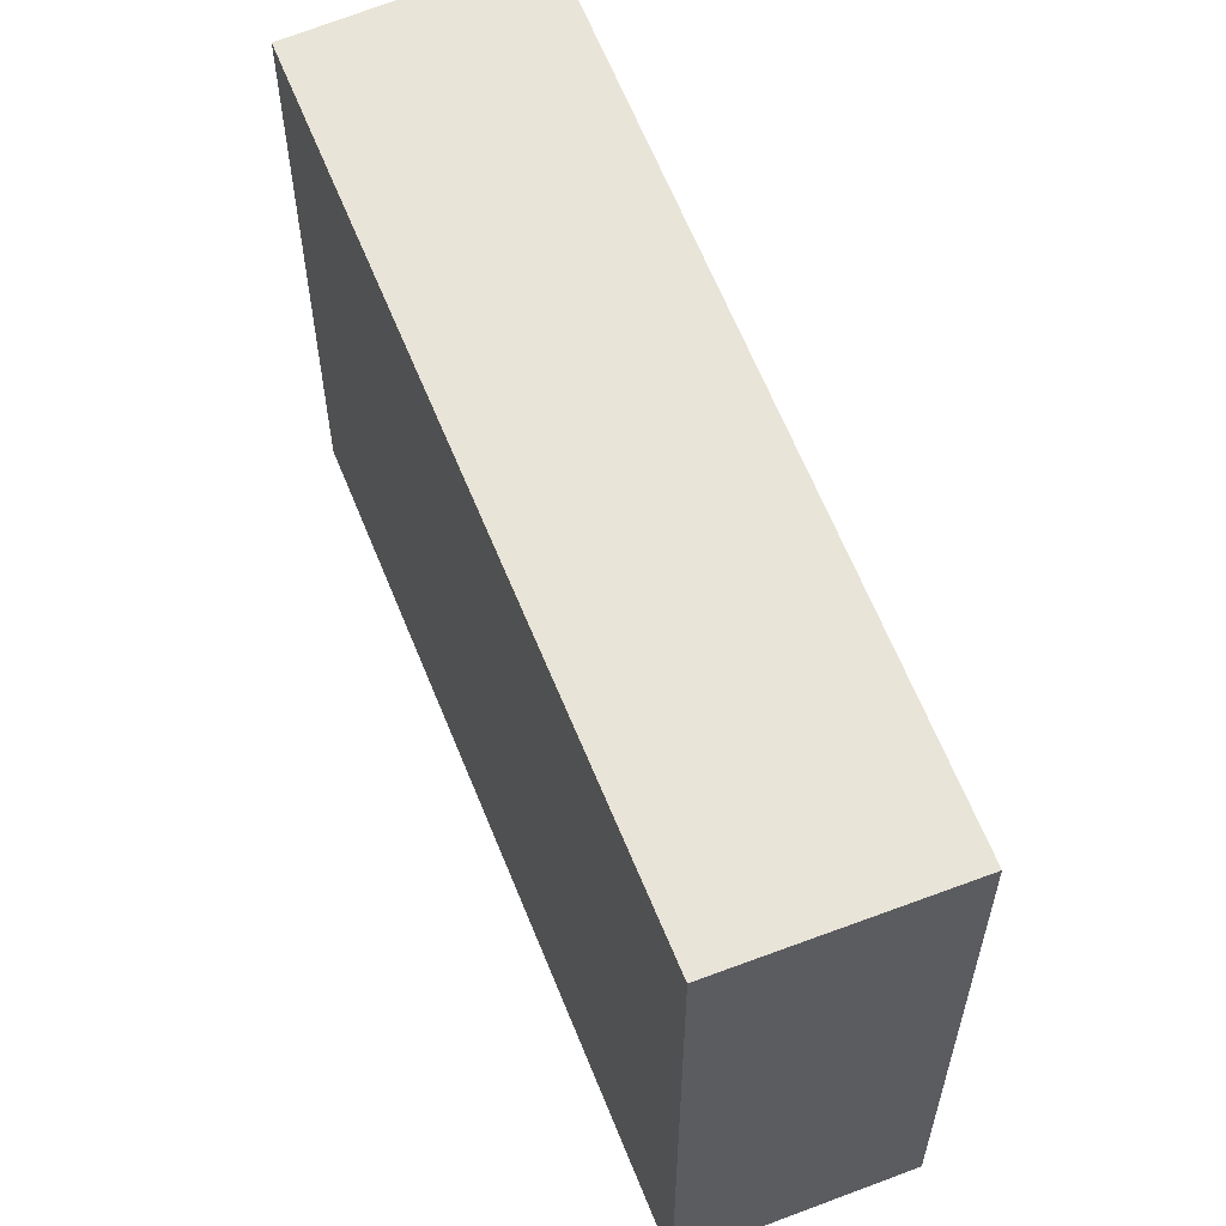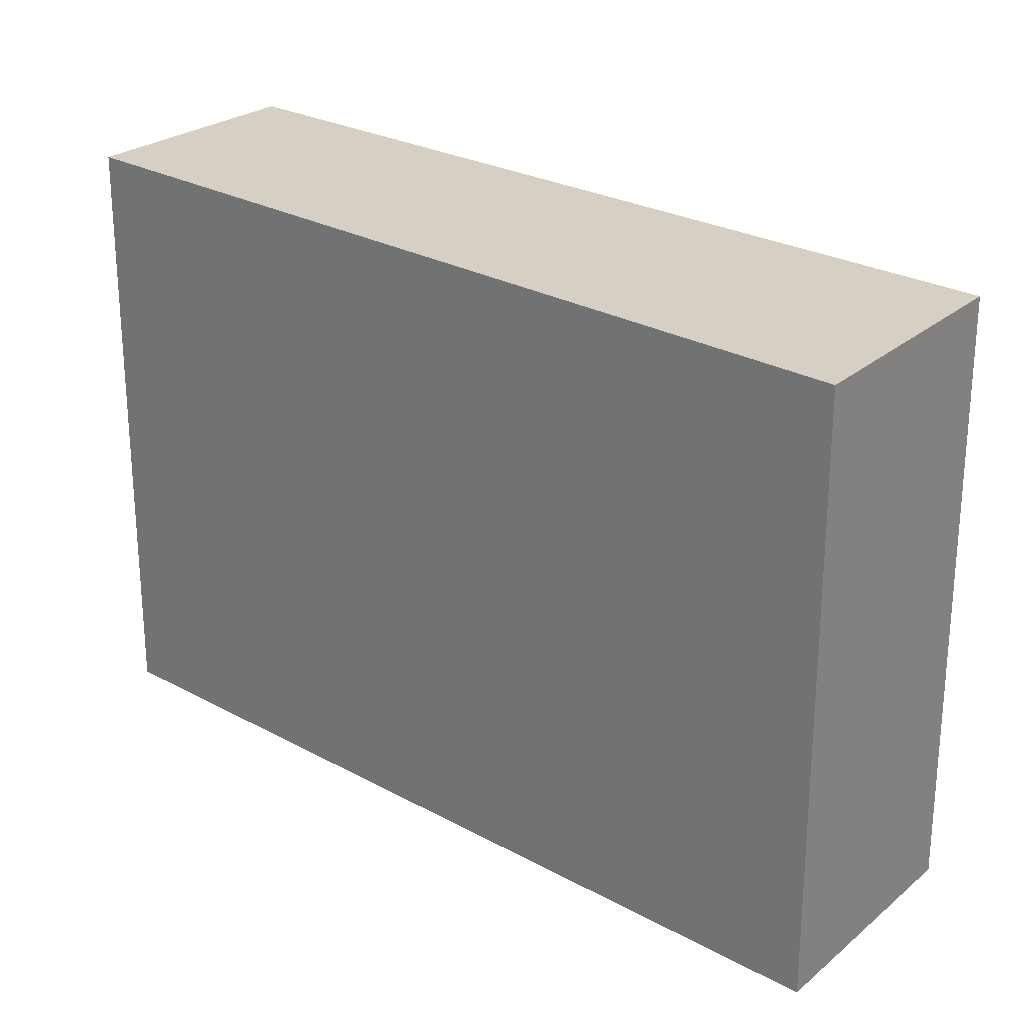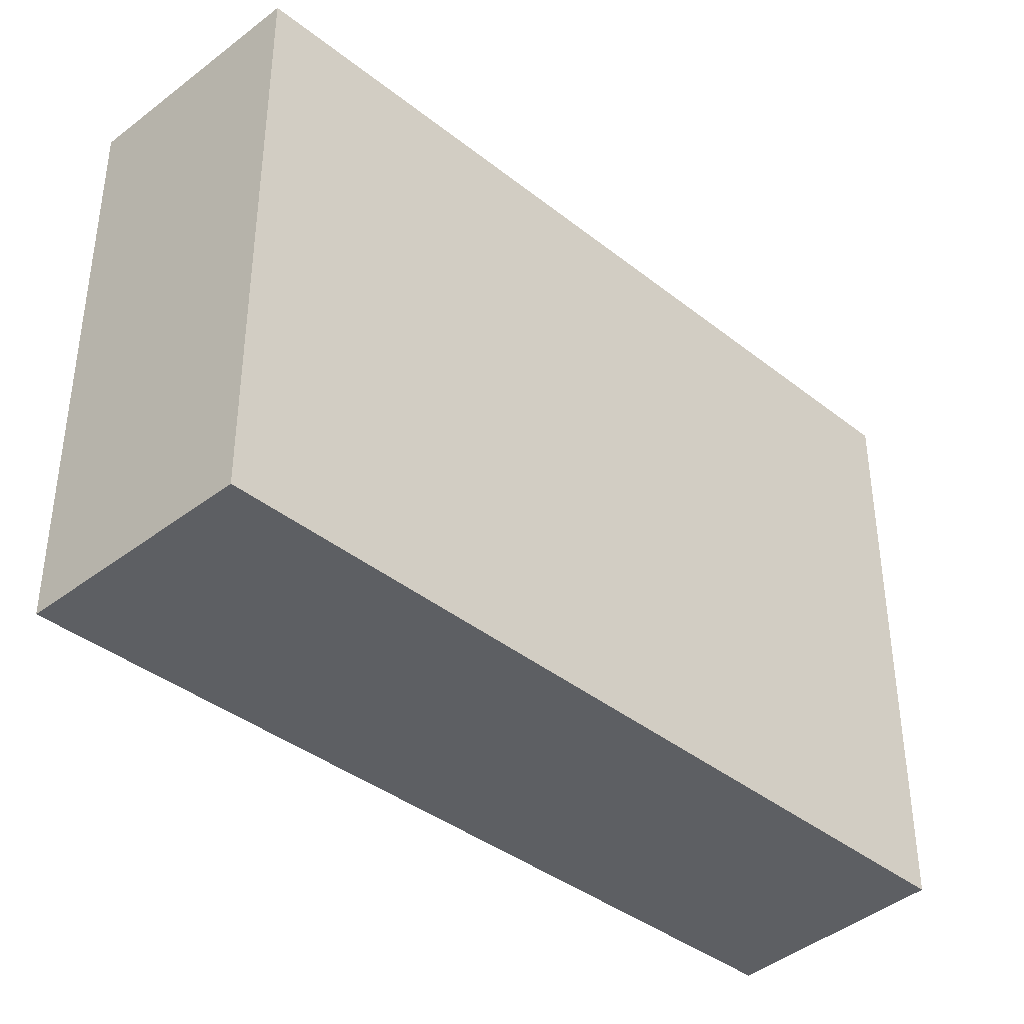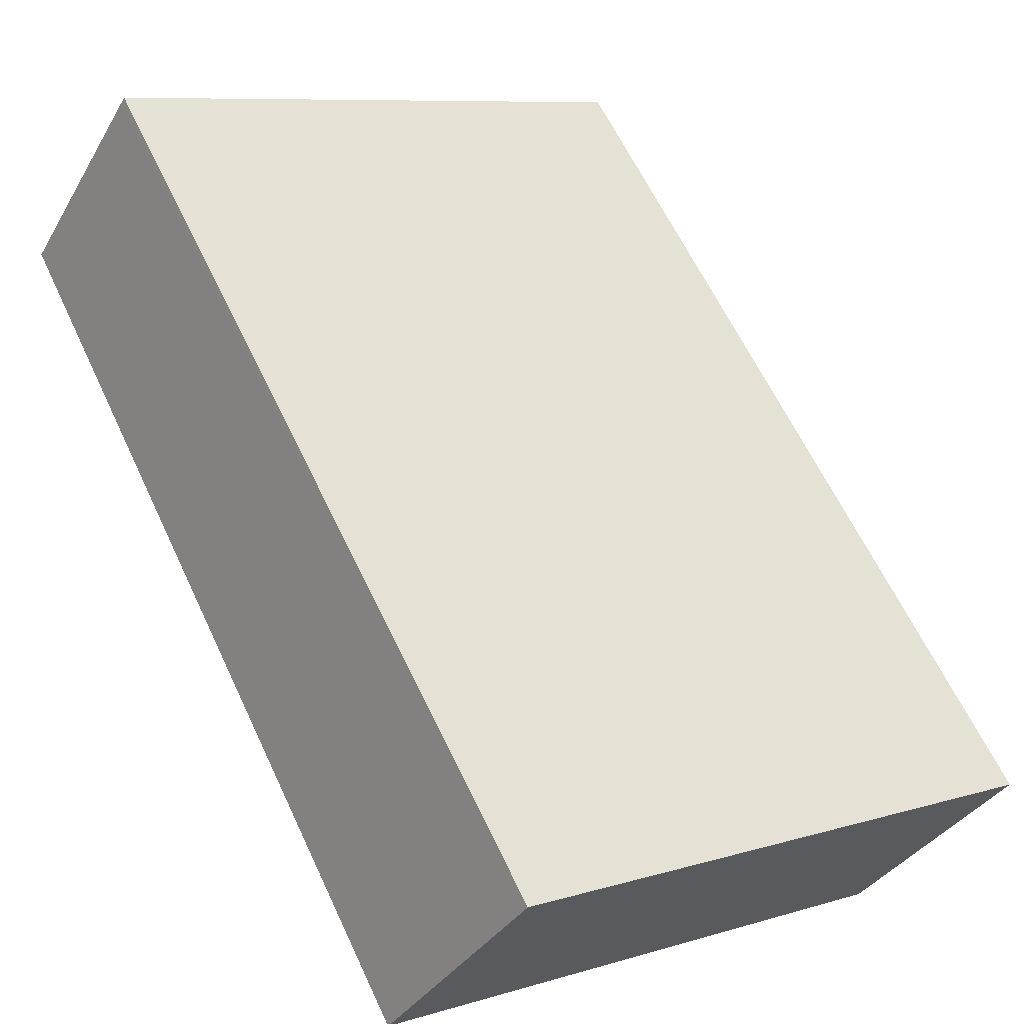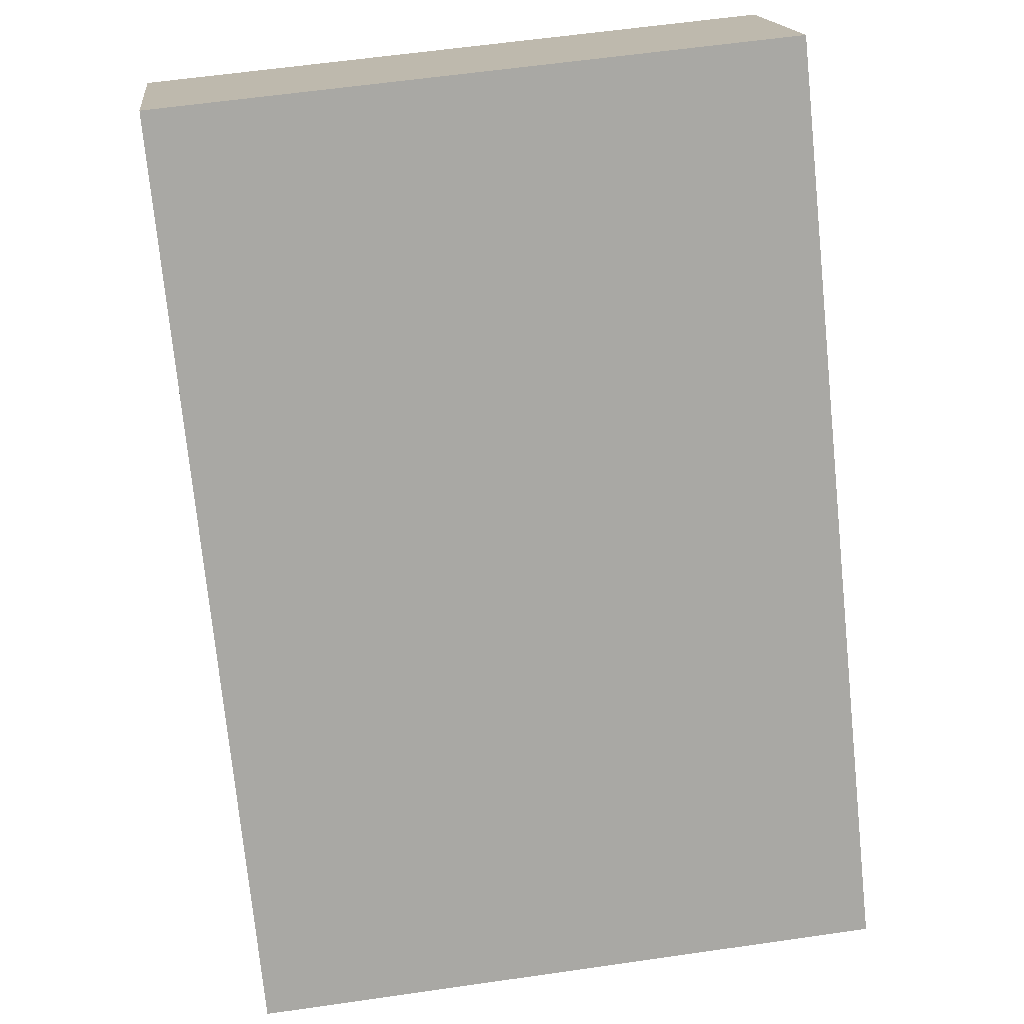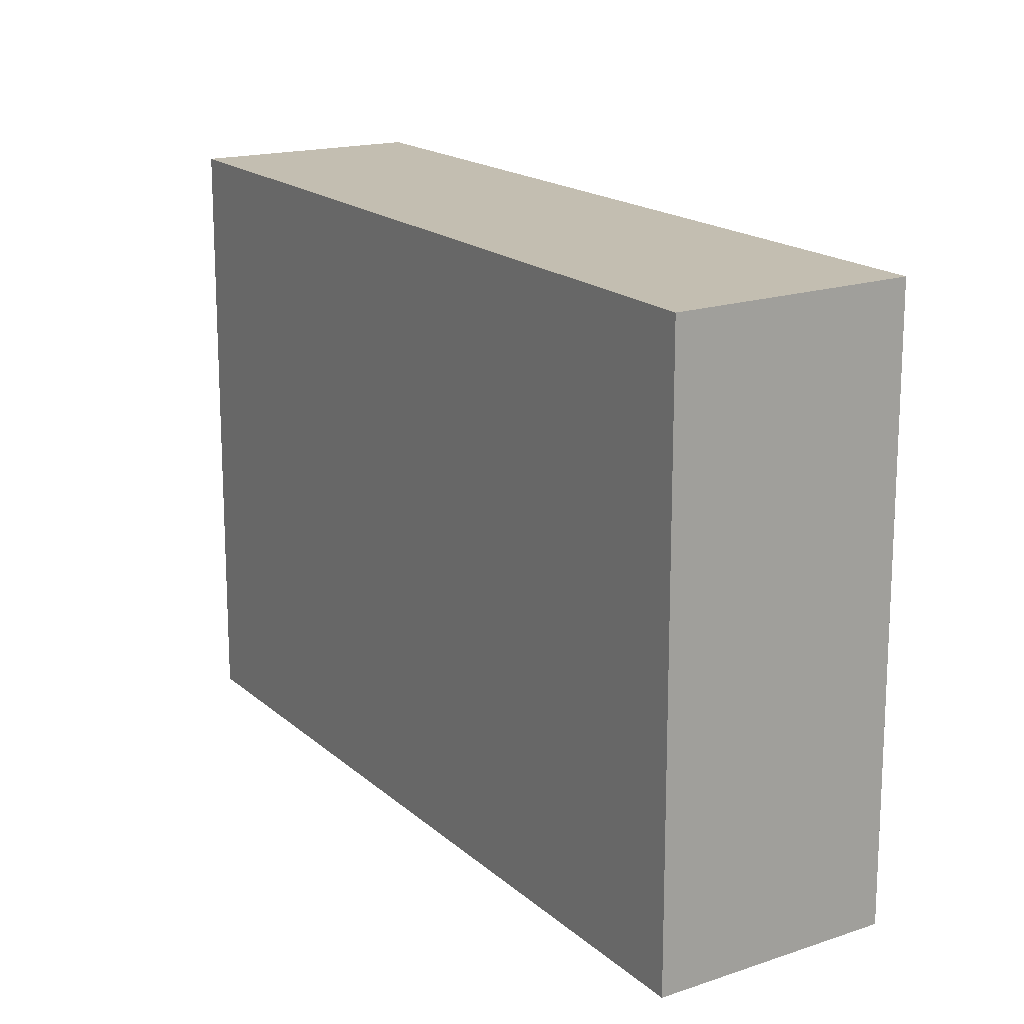
<metadata>
{"format":"obj","ext":"obj","renderer":"f3d","projection":"perspective","resolution":1024,"background":"white","views":[{"elev":60.2,"azim":-63.5,"up":"+Y"},{"elev":26.3,"azim":88.3,"up":"+Y"},{"elev":-40.4,"azim":-175.9,"up":"+Y"},{"elev":8.7,"azim":50.6,"up":"+Z"},{"elev":58.6,"azim":81.5,"up":"+Z"},{"elev":17.2,"azim":106.4,"up":"+Y"}]}
</metadata>
<code>
v  5.414 5.599 -6.06
v  1.582 5.599 1.446
v  7.193 5.599 -4.616
v  0.156 5.599 0.142
v  0 5.599 3.428e-16
v  1.582 -8.854e-17 1.446
v  7.193 2.826e-16 -4.616
v  5.414 3.711e-16 -6.06
v  0 0 0
v  0.156 -8.695e-18 0.142
g defaultobject
f 1 2 3
f 2 1 4
f 4 1 5
f 6 3 2
f 3 6 7
f 7 1 3
f 1 7 8
f 8 5 1
f 5 8 9
f 4 6 2
f 6 4 5
f 6 5 10
f 10 5 9
f 6 8 7
f 8 6 10
f 8 10 9

</code>
